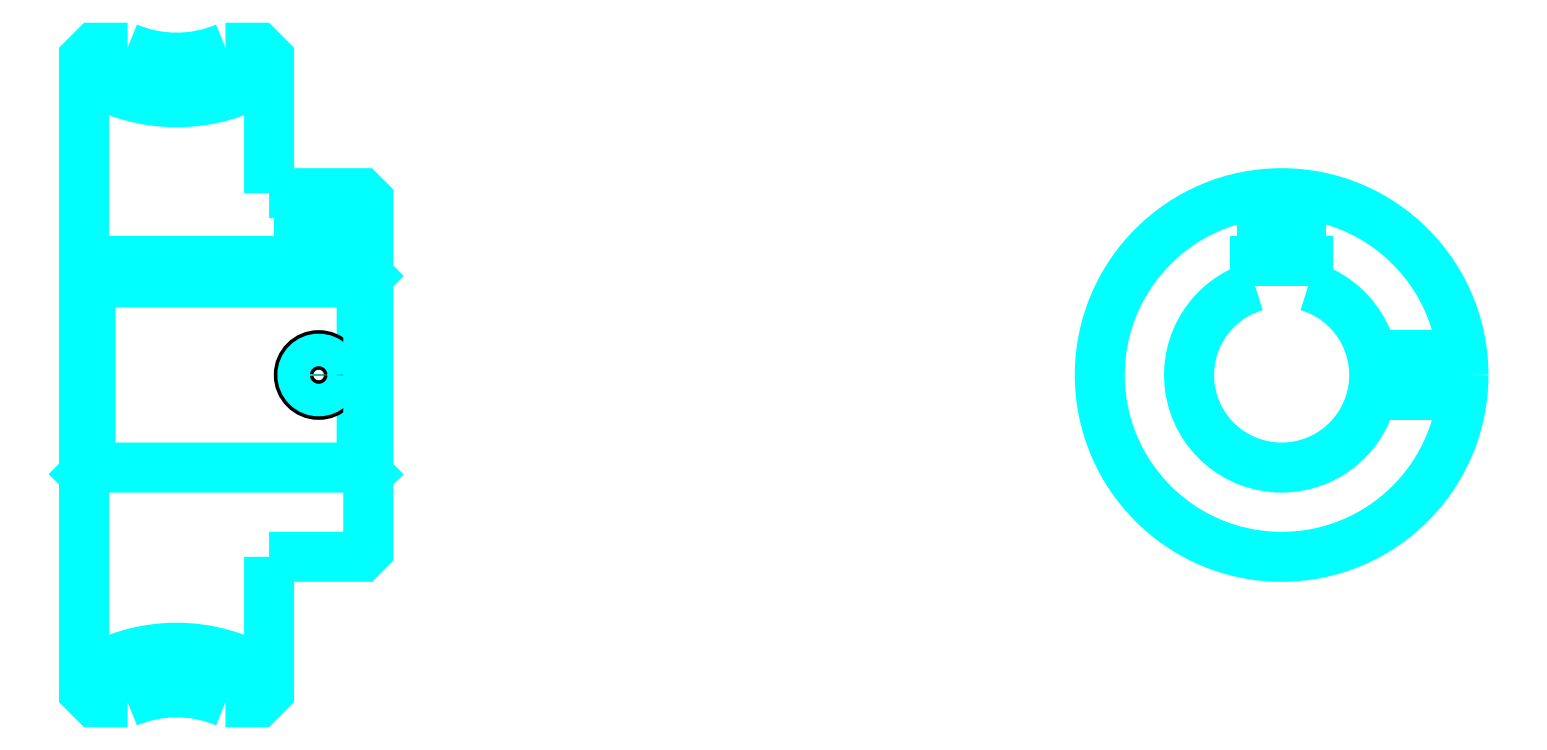
<metadata>
{"format":"dxf","ext":"dxf","renderer":"ezdxf+matplotlib","layout":"modelspace","background":"white","min_lineweight":24,"dpi":150}
</metadata>
<code>
0
SECTION
2
ENTITIES
0
ARC
8
0
10
126.2
20
197.4
30
0
40
25.75
50
237.1
51
302.9
0
ARC
8
0
10
126.2
20
63.4
30
0
40
25.75
50
57.06
51
122.9
0
ARC
8
0
10
126.2
20
197.4
30
0
40
19
50
247.1
51
292.9
0
ARC
8
0
10
126.2
20
63.4
30
0
40
19
50
67.08
51
112.9
0
LINE
8
0
10
155.2
20
145.4
30
0
11
154.2
21
144.4
31
0
0
LINE
8
0
10
155.2
20
115.4
30
0
11
154.2
21
116.4
31
0
0
LINE
8
0
10
112.2
20
115.4
30
0
11
113.2
21
116.4
31
0
0
POLYLINE
8
0
66
1
10
0
20
0
30
0
70
2
0
VERTEX
8
0
10
118.8
20
179.9
30
0
70
0
0
VERTEX
8
0
10
113.8
20
179.9
30
0
70
0
0
VERTEX
8
0
10
112.2
20
178.3
30
0
70
0
0
VERTEX
8
0
10
112.2
20
115.4
30
0
70
0
0
SEQEND
8
0
0
POLYLINE
8
0
66
1
10
0
20
0
30
0
70
2
0
VERTEX
8
0
10
112.2
20
115.4
30
0
70
0
0
VERTEX
8
0
10
112.2
20
82.48
30
0
70
0
0
VERTEX
8
0
10
113.8
20
80.9
30
0
70
0
0
VERTEX
8
0
10
118.8
20
80.9
30
0
70
0
0
SEQEND
8
0
0
POLYLINE
8
0
66
1
10
0
20
0
30
0
70
2
0
VERTEX
8
0
10
112.2
20
145.4
30
0
70
0
0
VERTEX
8
0
10
113.2
20
144.4
30
0
70
0
0
VERTEX
8
0
10
113.2
20
116.4
30
0
70
0
0
VERTEX
8
0
10
154.2
20
116.4
30
0
70
0
0
VERTEX
8
0
10
154.2
20
144.4
30
0
70
0
0
VERTEX
8
0
10
113.2
20
144.4
30
0
70
0
0
SEQEND
8
0
0
ARC
8
0
10
293.4
20
130.4
30
0
40
14
50
106.6
51
73.4
0
POLYLINE
8
0
66
1
10
0
20
0
30
0
70
2
0
VERTEX
8
0
10
297.4
20
143.8
30
0
70
0
0
VERTEX
8
0
10
297.4
20
147.7
30
0
70
0
0
VERTEX
8
0
10
289.4
20
147.7
30
0
70
0
0
VERTEX
8
0
10
289.4
20
143.8
30
0
70
0
0
SEQEND
8
0
0
LINE
8
0
10
112.2
20
147.7
30
0
11
155.2
21
147.7
31
0
0
POLYLINE
8
0
66
1
10
0
20
0
30
0
70
2
0
VERTEX
8
0
10
150.7
20
157.9
30
0
70
0
0
VERTEX
8
0
10
150.7
20
147.7
30
0
70
0
0
SEQEND
8
0
0
POLYLINE
8
0
66
1
10
0
20
0
30
0
70
2
0
VERTEX
8
0
10
144.7
20
157.9
30
0
70
0
0
VERTEX
8
0
10
144.7
20
147.7
30
0
70
0
0
SEQEND
8
0
0
POLYLINE
8
0
66
1
10
0
20
0
30
0
70
2
0
VERTEX
8
0
10
150.2
20
157.9
30
0
70
0
0
VERTEX
8
0
10
150.2
20
147.7
30
0
70
0
0
SEQEND
8
0
0
POLYLINE
8
0
66
1
10
0
20
0
30
0
70
2
0
VERTEX
8
0
10
145.3
20
157.9
30
0
70
0
0
VERTEX
8
0
10
145.3
20
147.7
30
0
70
0
0
SEQEND
8
0
0
POLYLINE
8
0
66
1
10
0
20
0
30
0
70
2
0
VERTEX
8
0
10
290.4
20
147.7
30
0
70
0
0
VERTEX
8
0
10
290.4
20
157.7
30
0
70
0
0
SEQEND
8
0
0
POLYLINE
8
0
66
1
10
0
20
0
30
0
70
2
0
VERTEX
8
0
10
296.4
20
147.7
30
0
70
0
0
VERTEX
8
0
10
296.4
20
157.7
30
0
70
0
0
SEQEND
8
0
0
POLYLINE
8
0
66
1
10
0
20
0
30
0
70
2
0
VERTEX
8
0
10
290.9
20
147.7
30
0
70
0
0
VERTEX
8
0
10
290.9
20
157.8
30
0
70
0
0
SEQEND
8
0
0
POLYLINE
8
0
66
1
10
0
20
0
30
0
70
2
0
VERTEX
8
0
10
295.8
20
147.7
30
0
70
0
0
VERTEX
8
0
10
295.8
20
157.8
30
0
70
0
0
SEQEND
8
0
0
CIRCLE
8
0
10
147.7
20
130.4
30
0
40
3
0
CIRCLE
8
0
10
147.7
20
130.4
30
0
40
2.46
0
POLYLINE
8
0
66
1
10
0
20
0
30
0
70
2
0
VERTEX
8
0
10
307
20
133.4
30
0
70
0
0
VERTEX
8
0
10
320.7
20
133.4
30
0
70
0
0
SEQEND
8
0
0
POLYLINE
8
0
66
1
10
0
20
0
30
0
70
2
0
VERTEX
8
0
10
307
20
127.4
30
0
70
0
0
VERTEX
8
0
10
320.7
20
127.4
30
0
70
0
0
SEQEND
8
0
0
POLYLINE
8
0
66
1
10
0
20
0
30
0
70
2
0
VERTEX
8
0
10
307.2
20
132.9
30
0
70
0
0
VERTEX
8
0
10
320.8
20
132.9
30
0
70
0
0
SEQEND
8
0
0
POLYLINE
8
0
66
1
10
0
20
0
30
0
70
2
0
VERTEX
8
0
10
307.2
20
127.9
30
0
70
0
0
VERTEX
8
0
10
320.8
20
127.9
30
0
70
0
0
SEQEND
8
0
0
POLYLINE
8
0
66
1
10
0
20
0
30
0
70
2
0
VERTEX
8
0
10
140.2
20
157.9
30
0
70
0
0
VERTEX
8
0
10
140.2
20
178.3
30
0
70
0
0
VERTEX
8
0
10
138.6
20
179.9
30
0
70
0
0
VERTEX
8
0
10
133.6
20
179.9
30
0
70
0
0
SEQEND
8
0
0
POLYLINE
8
0
66
1
10
0
20
0
30
0
70
2
0
VERTEX
8
0
10
133.6
20
80.9
30
0
70
0
0
VERTEX
8
0
10
138.6
20
80.9
30
0
70
0
0
VERTEX
8
0
10
140.2
20
82.48
30
0
70
0
0
VERTEX
8
0
10
140.2
20
102.9
30
0
70
0
0
SEQEND
8
0
0
POLYLINE
8
0
66
1
10
0
20
0
30
0
70
2
0
VERTEX
8
0
10
140.2
20
102.9
30
0
70
0
0
VERTEX
8
0
10
154.2
20
102.9
30
0
70
0
0
VERTEX
8
0
10
155.2
20
103.9
30
0
70
0
0
VERTEX
8
0
10
155.2
20
156.9
30
0
70
0
0
VERTEX
8
0
10
154.2
20
157.9
30
0
70
0
0
VERTEX
8
0
10
140.2
20
157.9
30
0
70
0
0
SEQEND
8
0
0
CIRCLE
8
0
10
293.4
20
130.4
30
0
40
27.5
0
ENDSEC
0
EOF

</code>
